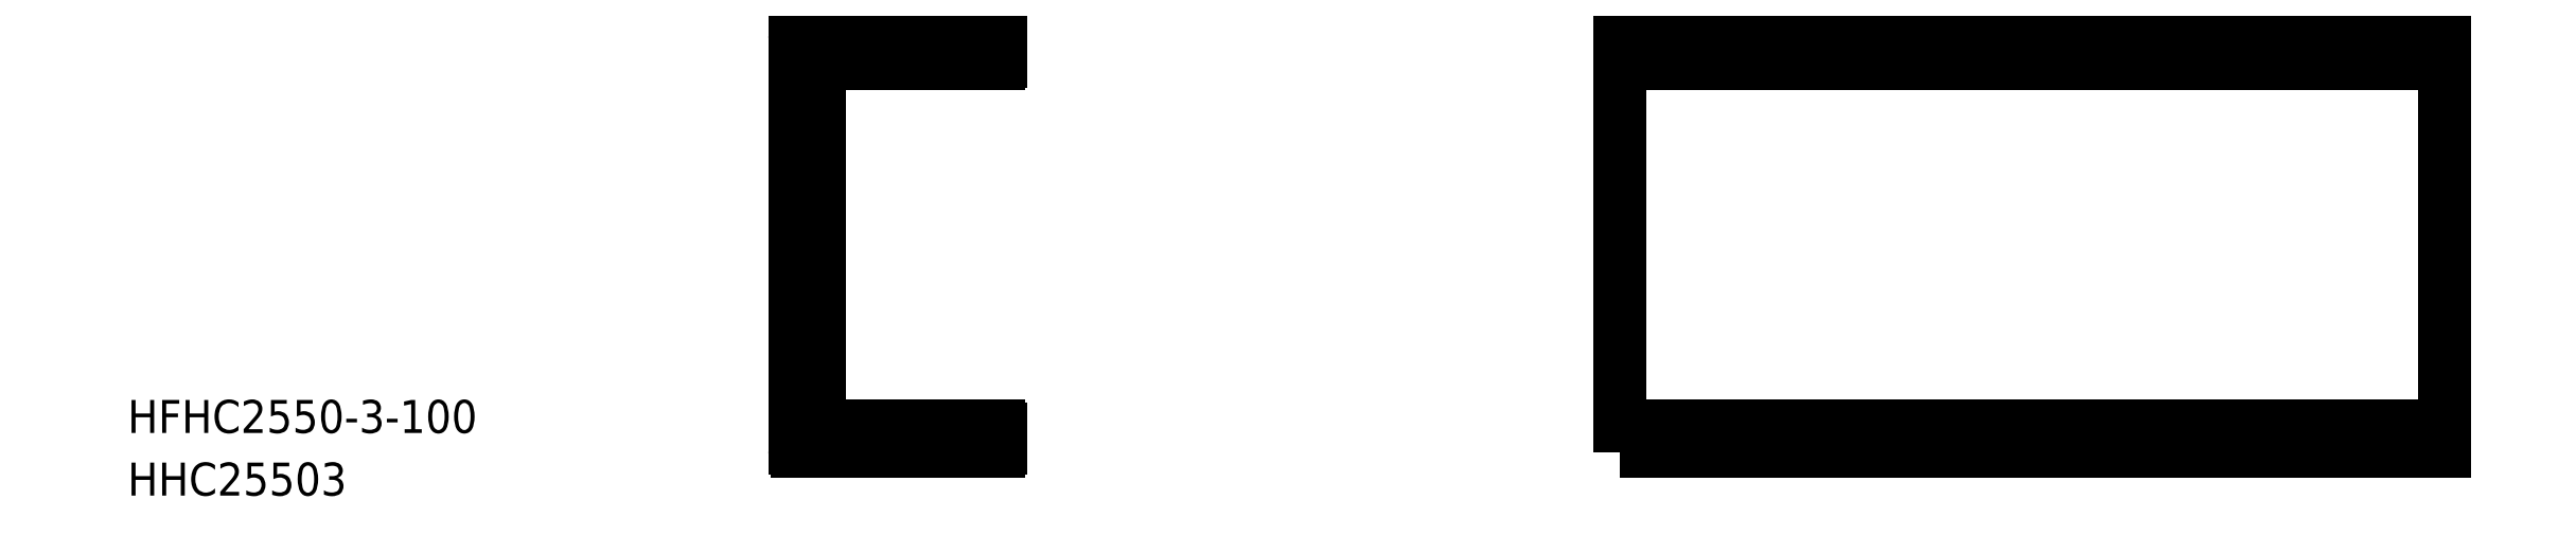
<metadata>
{"format":"dxf","ext":"dxf","renderer":"ezdxf+matplotlib","layout":"modelspace","background":"white","min_lineweight":24,"dpi":150}
</metadata>
<code>
0
SECTION
2
ENTITIES
0
LINE
8
0
10
83.86
20
8.724
30
0
11
83.86
21
52.12
31
0
0
LINE
8
0
10
84.16
20
8.424
30
0
11
105.6
21
8.424
31
0
0
POLYLINE
8
0
66
     1
10
0
20
0
30
0
70
     1
0
VERTEX
8
0
10
180.9
20
5.424
30
0
0
VERTEX
8
0
10
280.9
20
5.424
30
0
0
VERTEX
8
0
10
280.9
20
55.42
30
0
0
VERTEX
8
0
10
180.9
20
55.42
30
0
0
SEQEND
8
0
0
LINE
8
0
10
180.9
20
8.424
30
0
11
280.9
21
8.424
31
0
0
TEXT
8
0
10
-2.975e-07
20
7.597
30
0
40
4
1
HFHC2550-3-100
0
TEXT
8
0
10
-2.975e-07
20
-1.506e-07
30
0
40
4
1
HHC25503
0
LINE
8
0
10
105.6
20
55.42
30
0
11
81.16
21
55.42
31
0
0
LINE
8
0
10
80.86
20
55.12
30
0
11
80.86
21
5.724
31
0
0
ARC
8
0
10
81.16
20
5.724
30
0
40
0.3
50
180
51
270
0
LINE
8
0
10
81.16
20
5.424
30
0
11
105.6
21
5.424
31
0
0
LINE
8
0
10
105.9
20
5.724
30
0
11
105.9
21
8.124
31
0
0
LINE
8
0
10
105.6
20
52.42
30
0
11
84.16
21
52.42
31
0
0
LINE
8
0
10
105.9
20
52.72
30
0
11
105.9
21
55.12
31
0
0
ARC
8
0
10
81.16
20
55.12
30
0
40
0.3
50
90
51
180
0
LINE
8
0
10
180.9
20
52.42
30
0
11
280.9
21
52.42
31
0
0
ARC
8
0
10
84.16
20
52.12
30
0
40
0.3
50
90
51
180
0
ARC
8
0
10
105.6
20
55.12
30
0
40
0.3
50
0
51
90
0
ARC
8
0
10
105.6
20
52.72
30
0
40
0.3
50
270
51
0
0
ARC
8
0
10
84.16
20
8.724
30
0
40
0.3
50
180
51
270
0
ARC
8
0
10
105.6
20
8.124
30
0
40
0.3
50
0
51
90
0
ARC
8
0
10
105.6
20
5.724
30
0
40
0.3
50
270
51
0
0
ENDSEC
0
EOF

</code>
